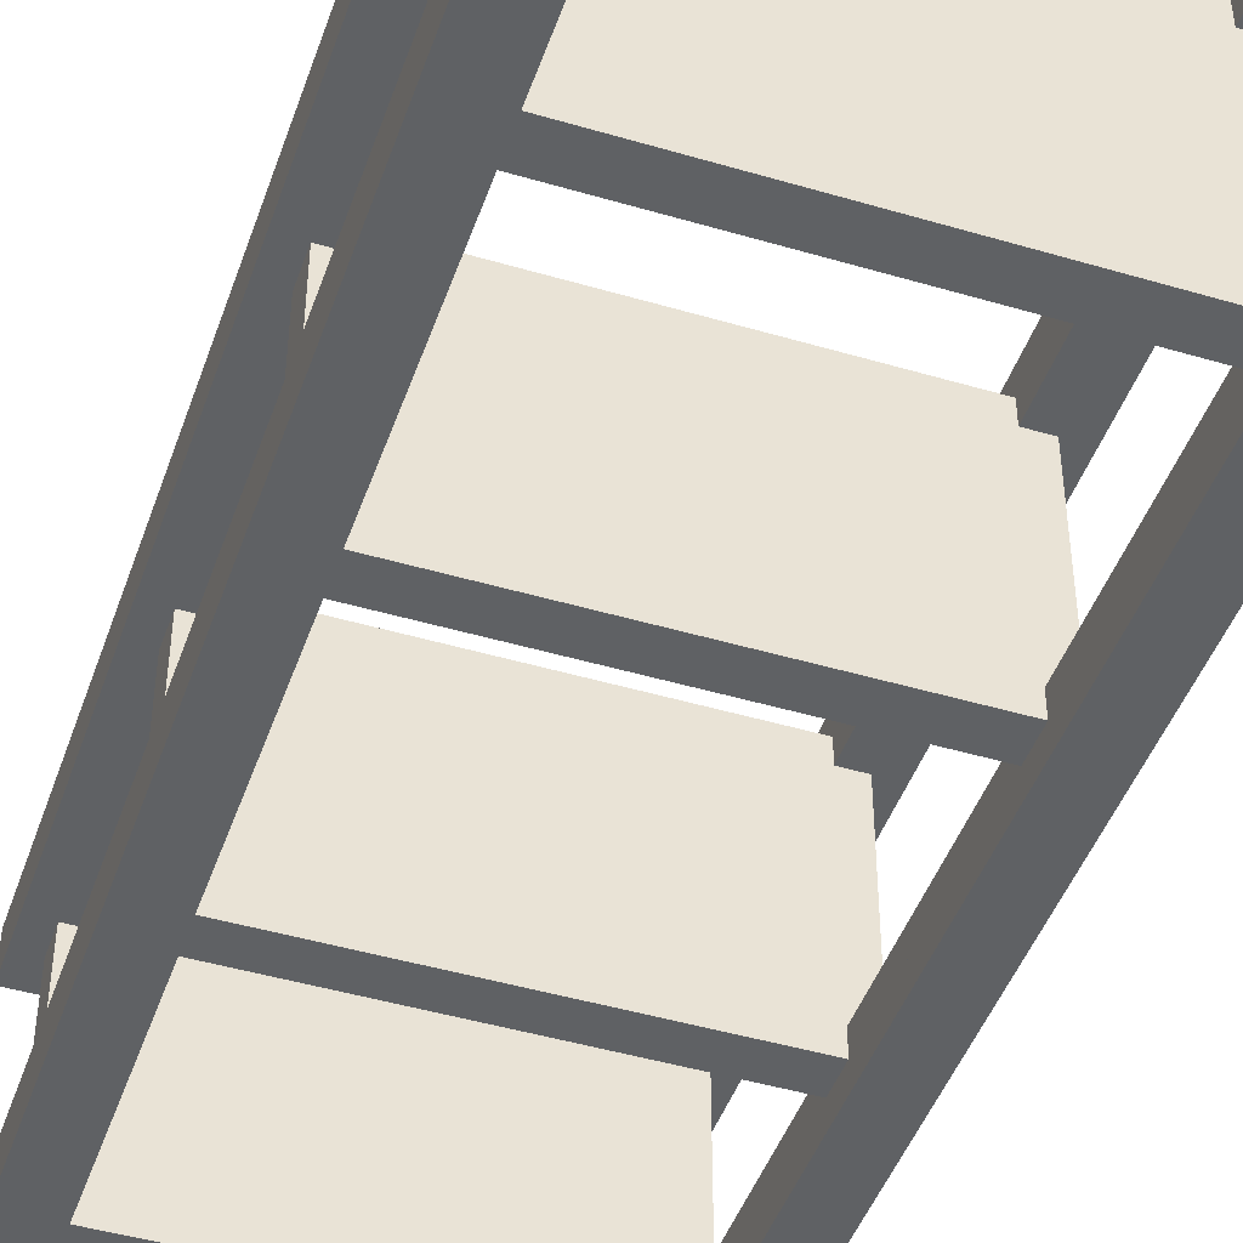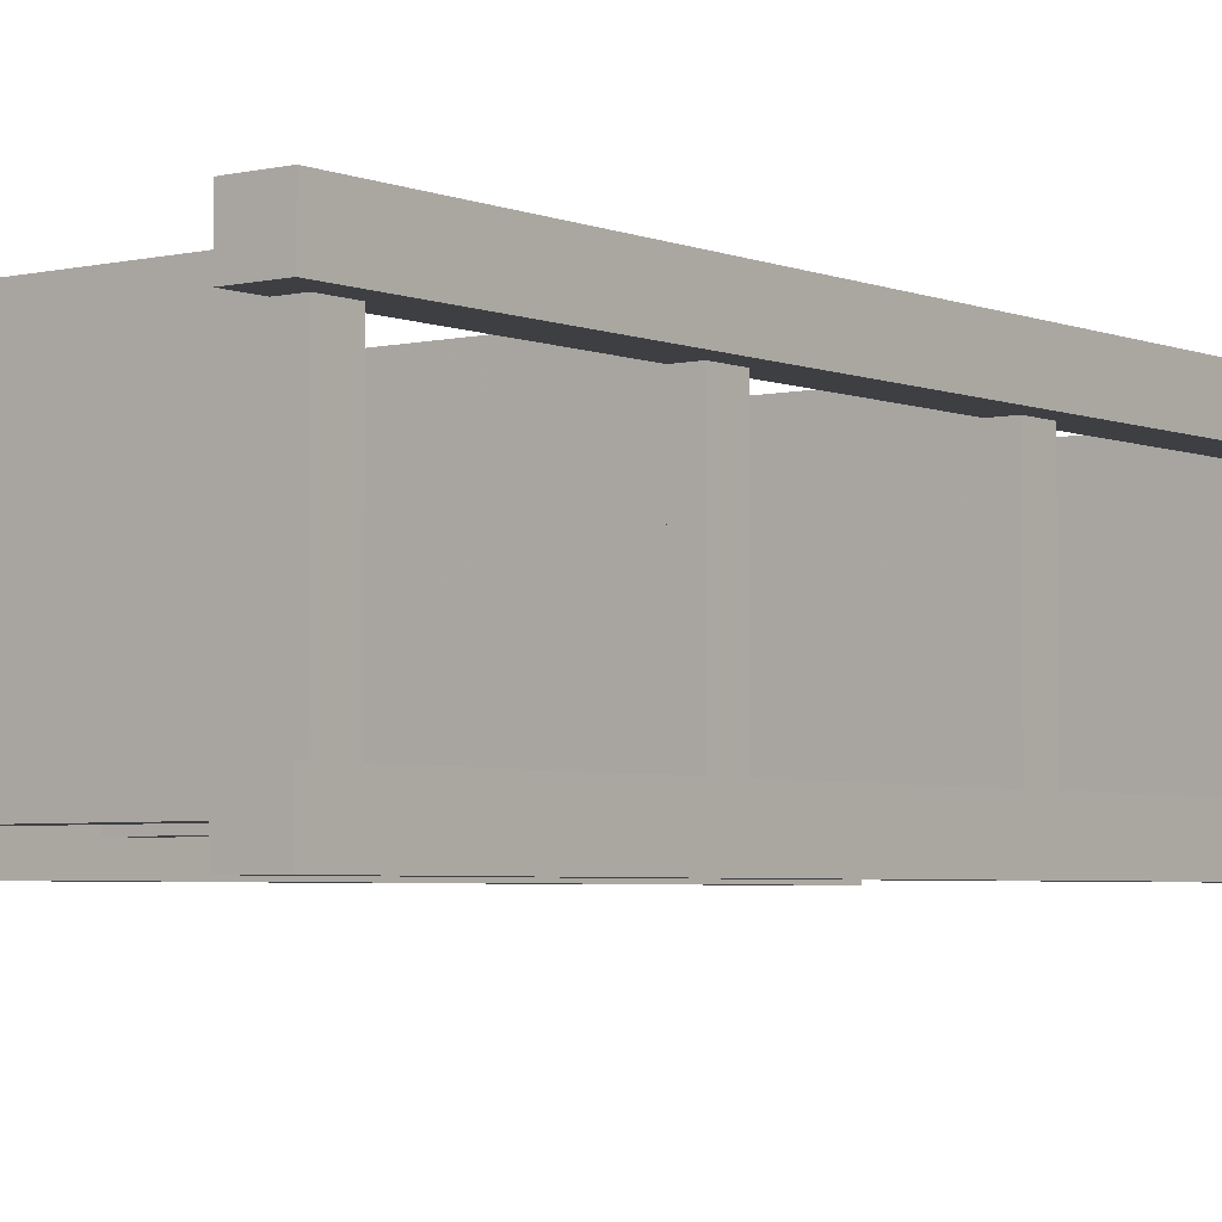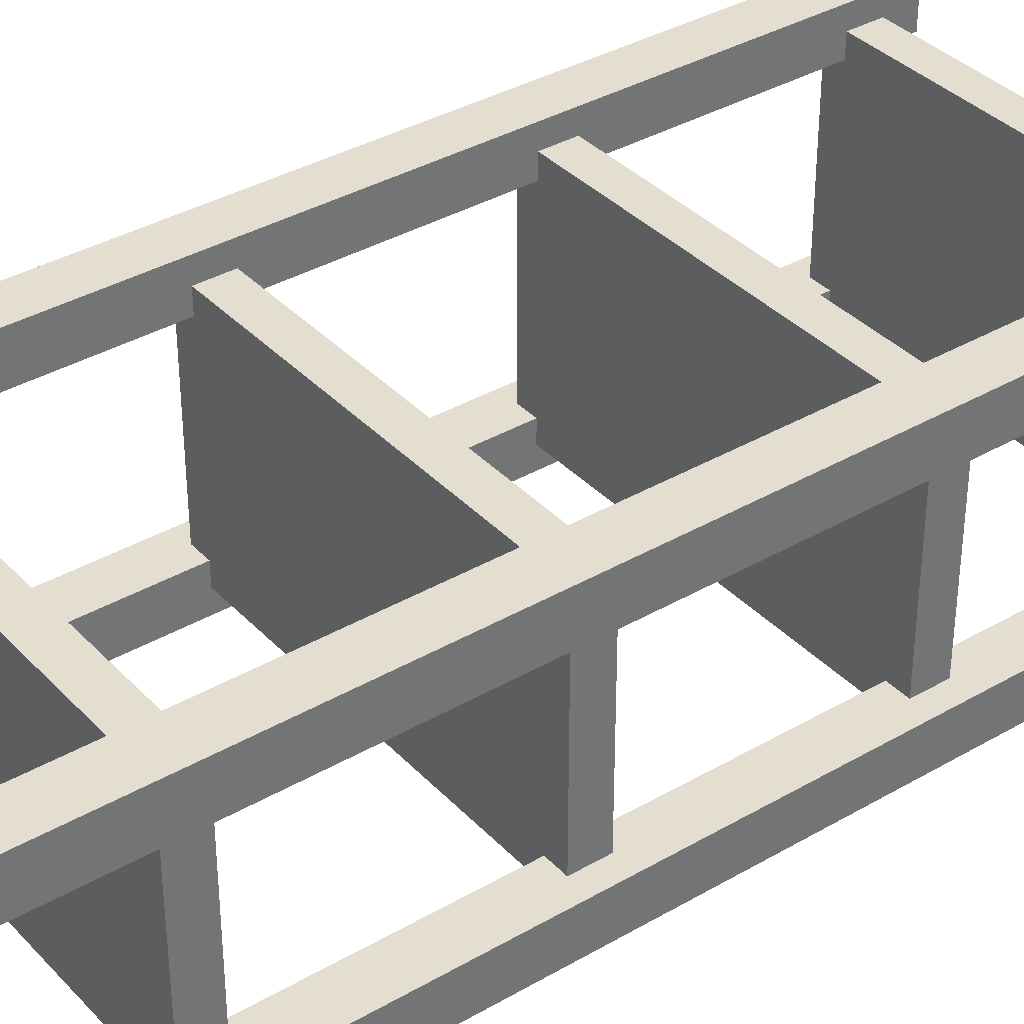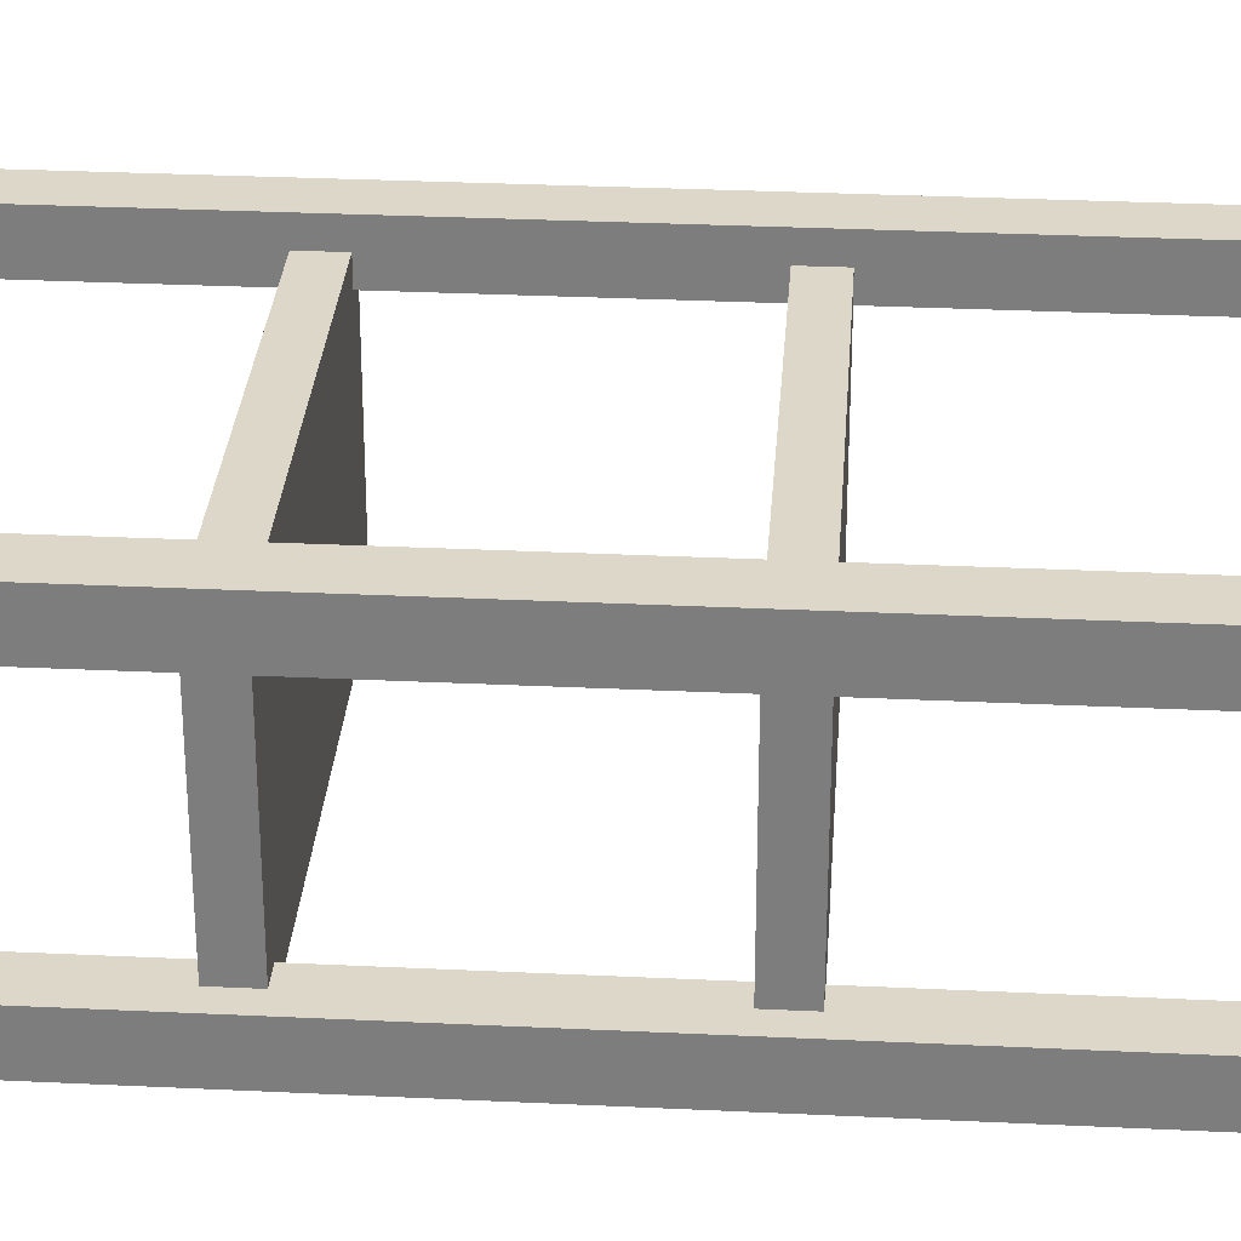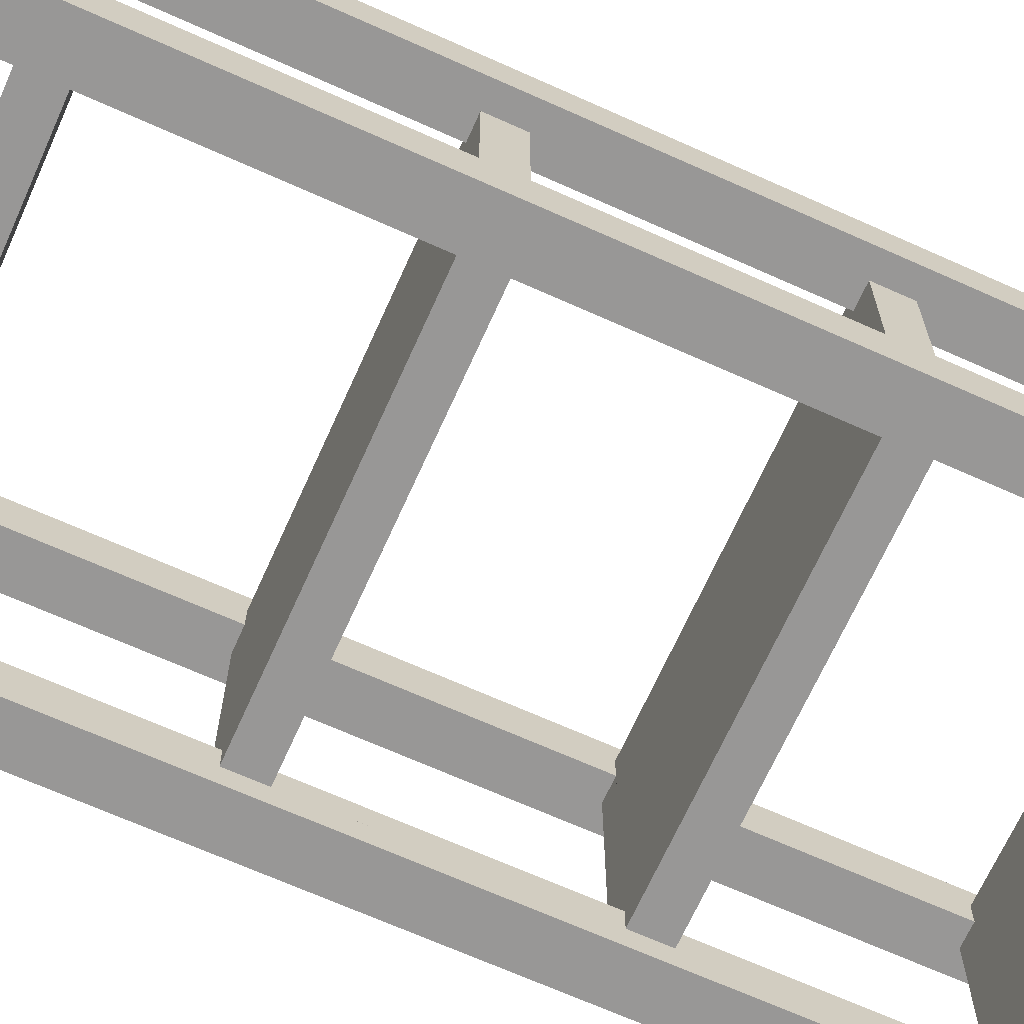
<metadata>
{"format":"obj","ext":"obj","renderer":"f3d","projection":"perspective","resolution":1024,"background":"white","views":[{"elev":-45.6,"azim":-18.8,"up":"+Z"},{"elev":-4.0,"azim":-142.3,"up":"+Z"},{"elev":36.5,"azim":52.9,"up":"+Z"},{"elev":30.3,"azim":-86.0,"up":"+Z"},{"elev":-68.3,"azim":65.8,"up":"+Z"}]}
</metadata>
<code>
v 0.3182 1 0.5966
v 0.3182 1 0.6421
v 0.2727 1 0.5966
v 0.2727 1 0.6421
v 0.3182 1 0.3579
v 0.3182 1 0.4034
v 0.2727 1 0.3579
v 0.2727 1 0.4034
v 0.7273 0 0.6421
v 0.6818 0 0.6421
v 0.7273 1 0.6421
v 0.6818 1 0.6421
v 0.7046 0.6932 0.3807
v 0.7046 0.6932 0.4034
v 0.6818 0.6932 0.3807
v 0.6818 0.6932 0.4034
v 0.3182 0.6932 0.3807
v 0.6818 0.6932 0.5966
v 0.6818 0.6932 0.6193
v 0.7046 0.6932 0.6193
v 0.7046 0.6932 0.5966
v 0.3182 0.6932 0.6193
v 0.3182 0.6932 0.4034
v 0.2954 0.6932 0.3807
v 0.2954 0.6932 0.4034
v 0.3182 0.6932 0.5966
v 0.2954 0.6932 0.5966
v 0.2954 0.6932 0.6193
v 0.6818 0 0.3579
v 0.7273 0 0.3579
v 0.6818 1 0.3579
v 0.7273 1 0.3579
v 0.3182 0 0.6421
v 0.2727 0 0.6421
v 0.3182 0 0.4034
v 0.3182 0 0.3579
v 0.2727 0 0.4034
v 0.2727 0 0.3579
v 0.7046 0.9659 0.5966
v 0.7046 0.9659 0.6193
v 0.6818 0.9659 0.5966
v 0.6818 0.9659 0.6193
v 0.3182 0.9659 0.3807
v 0.6818 0.9659 0.4034
v 0.6818 0.9659 0.3807
v 0.7046 0.9659 0.4034
v 0.7046 0.9659 0.3807
v 0.3182 0.9659 0.6193
v 0.3182 0.9659 0.4034
v 0.2954 0.9659 0.3807
v 0.2954 0.9659 0.4034
v 0.3182 0.9659 0.5966
v 0.2954 0.9659 0.5966
v 0.2954 0.9659 0.6193
v 0.7273 1 0.5966
v 0.7273 0 0.5966
v 0.6818 0 0.5966
v 0.7273 0 0.4034
v 0.6818 0 0.4034
v 0.2727 0 0.5966
v 0.2954 0.3864 0.4034
v 0.2954 0.4204 0.4034
v 0.2954 0.3864 0.5966
v 0.2954 0.4204 0.5966
v 0.3182 0.4204 0.5966
v 0.3182 0.4204 0.6193
v 0.2954 0.4204 0.6193
v 0.3182 0.4204 0.4034
v 0.2954 0.4204 0.3807
v 0.3182 0.4204 0.3807
v 0.6818 0.4204 0.6193
v 0.6818 0.4204 0.5966
v 0.7046 0.4204 0.6193
v 0.7046 0.4204 0.5966
v 0.6818 0.4204 0.4034
v 0.6818 0.4204 0.3807
v 0.7046 0.4204 0.4034
v 0.7046 0.4204 0.3807
v 0.7273 1 0.4034
v 0.3182 0 0.5966
v 0.6818 1 0.4034
v 0.6818 1 0.5966
v 0.2954 0.1136 0.4034
v 0.2954 0.1477 0.4034
v 0.2954 0.1136 0.5966
v 0.2954 0.1477 0.5966
v 0.7046 0.1477 0.4034
v 0.7046 0.1136 0.4034
v 0.7046 0.1477 0.5966
v 0.7046 0.1136 0.5966
v 0.7046 0.1477 0.6193
v 0.6818 0.1477 0.5966
v 0.6818 0.1477 0.6193
v 0.3182 0.1477 0.3807
v 0.6818 0.1477 0.4034
v 0.6818 0.1477 0.3807
v 0.7046 0.1477 0.3807
v 0.3182 0.1477 0.6193
v 0.3182 0.1477 0.4034
v 0.2954 0.1477 0.3807
v 0.3182 0.1477 0.5966
v 0.2954 0.1477 0.6193
v 0.2954 0.6591 0.4034
v 0.2954 0.6591 0.5966
v 0.3182 0.3864 0.4034
v 0.3182 0.1136 0.4034
v 0.3182 0.6591 0.4034
v 0.2954 0.9318 0.4034
v 0.3182 0.9318 0.4034
v 0.3182 0.6591 0.5966
v 0.3182 0.6591 0.3807
v 0.3182 0.6591 0.6193
v 0.6818 0.6591 0.3807
v 0.6818 0.6591 0.4034
v 0.6818 0.6591 0.5966
v 0.6818 0.6591 0.6193
v 0.7046 0.6591 0.4034
v 0.7046 0.6591 0.5966
v 0.7046 0.3864 0.4034
v 0.7046 0.9318 0.4034
v 0.6818 0.9318 0.4034
v 0.6818 0.3864 0.4034
v 0.6818 0.1136 0.4034
v 0.2954 0.9318 0.5966
v 0.7046 0.3864 0.5966
v 0.7046 0.9318 0.5966
v 0.3182 0.9318 0.6193
v 0.3182 0.3864 0.6193
v 0.3182 0.1136 0.6193
v 0.3182 0.1136 0.5966
v 0.3182 0.3864 0.5966
v 0.3182 0.9318 0.5966
v 0.6818 0.3864 0.6193
v 0.3182 0.9318 0.3807
v 0.6818 0.9318 0.3807
v 0.6818 0.9318 0.5966
v 0.6818 0.9318 0.6193
v 0.6818 0.1136 0.6193
v 0.6818 0.3864 0.5966
v 0.6818 0.1136 0.5966
v 0.3182 0.1136 0.3807
v 0.3182 0.3864 0.3807
v 0.6818 0.3864 0.3807
v 0.6818 0.1136 0.3807
g bookcaseOpen
f 2 1 3
f 3 4 2
f 6 5 7
f 7 8 6
f 10 9 11
f 11 12 10
f 14 13 15
f 15 16 14
f 16 15 17
f 17 18 16
f 17 19 18
f 18 19 20
f 20 21 18
f 21 14 16
f 16 18 21
f 17 22 19
f 17 23 22
f 23 17 24
f 24 25 23
f 26 23 25
f 23 26 22
f 22 26 27
f 25 27 26
f 27 28 22
f 30 29 31
f 31 32 30
f 34 33 2
f 2 4 34
f 36 35 37
f 37 38 36
f 40 39 41
f 41 42 40
f 43 42 41
f 43 41 44
f 44 41 39
f 44 45 43
f 45 44 46
f 39 46 44
f 46 47 45
f 43 48 42
f 43 49 48
f 49 43 50
f 50 51 49
f 52 49 51
f 49 52 48
f 48 52 53
f 51 53 52
f 53 54 48
f 56 55 11
f 11 9 56
f 56 9 10
f 10 57 56
f 30 58 59
f 59 29 30
f 3 60 34
f 34 4 3
f 62 61 63
f 63 64 62
f 66 65 64
f 64 67 66
f 62 64 65
f 65 68 62
f 68 65 66
f 69 62 68
f 68 70 69
f 70 68 66
f 70 66 71
f 70 71 72
f 72 71 73
f 73 74 72
f 70 72 75
f 75 72 74
f 75 76 70
f 76 75 77
f 74 77 75
f 77 78 76
f 30 32 79
f 79 58 30
f 80 33 34
f 34 60 80
f 79 32 31
f 31 81 79
f 11 55 82
f 82 12 11
f 84 83 85
f 85 86 84
f 88 87 89
f 89 90 88
f 91 89 92
f 92 93 91
f 94 93 92
f 94 92 95
f 95 92 89
f 95 96 94
f 96 95 87
f 89 87 95
f 87 97 96
f 94 98 93
f 94 99 98
f 99 94 100
f 100 84 99
f 101 99 84
f 99 101 98
f 98 101 86
f 84 86 101
f 86 102 98
f 25 103 104
f 104 27 25
f 84 99 105
f 84 105 61
f 84 61 8
f 83 84 8
f 83 8 37
f 106 83 37
f 37 35 106
f 61 62 8
f 62 103 8
f 62 107 103
f 62 68 107
f 103 25 8
f 25 108 8
f 25 109 108
f 25 23 109
f 108 51 8
f 51 6 8
f 51 49 6
f 107 110 104
f 104 103 107
f 110 107 111
f 112 110 111
f 112 111 113
f 112 113 114
f 112 114 115
f 115 116 112
f 115 114 117
f 117 118 115
f 88 59 58
f 58 79 88
f 79 87 88
f 79 119 87
f 119 95 87
f 79 77 119
f 79 117 77
f 117 75 77
f 79 14 117
f 79 16 14
f 79 120 16
f 79 46 120
f 79 44 46
f 79 81 44
f 16 120 121
f 75 117 114
f 95 119 122
f 59 88 123
f 117 14 21
f 21 118 117
f 51 108 124
f 124 53 51
f 119 77 74
f 74 125 119
f 120 46 39
f 39 126 120
f 52 1 2
f 2 48 52
f 2 127 48
f 2 22 127
f 2 112 22
f 2 66 112
f 2 128 66
f 2 98 128
f 2 129 98
f 129 2 33
f 129 33 80
f 80 130 129
f 128 98 101
f 101 131 128
f 112 66 65
f 65 110 112
f 127 22 26
f 26 132 127
f 128 133 71
f 71 66 128
f 112 116 19
f 19 22 112
f 109 132 124
f 124 108 109
f 132 109 134
f 127 132 134
f 127 134 135
f 127 135 121
f 127 121 136
f 136 137 127
f 136 121 120
f 120 126 136
f 127 137 42
f 42 48 127
f 129 138 93
f 93 98 129
f 89 92 139
f 89 139 125
f 89 125 55
f 90 89 55
f 90 55 56
f 140 90 56
f 56 57 140
f 125 74 55
f 74 118 55
f 74 115 118
f 74 72 115
f 118 21 55
f 21 126 55
f 21 136 126
f 21 18 136
f 126 39 55
f 39 82 55
f 39 41 82
f 140 57 10
f 10 138 140
f 10 93 138
f 10 133 93
f 10 71 133
f 10 116 71
f 10 19 116
f 10 137 19
f 10 42 137
f 42 10 12
f 42 12 82
f 82 41 42
f 19 137 136
f 136 18 19
f 71 116 115
f 115 72 71
f 93 133 139
f 139 92 93
f 113 111 17
f 17 15 113
f 43 36 5
f 5 6 43
f 6 49 43
f 36 43 141
f 141 35 36
f 43 134 141
f 134 17 141
f 17 134 109
f 109 23 17
f 17 111 141
f 111 70 141
f 70 111 107
f 107 68 70
f 70 142 141
f 142 94 141
f 94 142 105
f 105 99 94
f 141 106 35
f 135 134 43
f 43 45 135
f 143 142 70
f 70 76 143
f 144 141 94
f 94 96 144
f 144 31 29
f 29 59 144
f 59 123 144
f 31 144 45
f 45 81 31
f 144 96 45
f 96 143 45
f 143 96 95
f 95 122 143
f 143 76 45
f 76 113 45
f 113 76 75
f 75 114 113
f 113 15 45
f 15 135 45
f 135 15 16
f 16 121 135
f 45 44 81
f 105 131 63
f 63 61 105
f 131 105 142
f 128 131 142
f 128 142 143
f 128 143 122
f 128 122 139
f 139 133 128
f 139 122 119
f 119 125 139
f 106 130 85
f 85 83 106
f 130 106 141
f 129 130 141
f 129 141 144
f 129 144 123
f 129 123 140
f 140 138 129
f 140 123 88
f 88 90 140
f 85 80 60
f 60 3 85
f 3 86 85
f 3 63 86
f 63 101 86
f 3 64 63
f 3 104 64
f 104 65 64
f 3 27 104
f 3 26 27
f 3 124 26
f 3 53 124
f 3 52 53
f 3 1 52
f 26 124 132
f 65 104 110
f 101 63 131
f 80 85 130
f 7 38 37
f 37 8 7
f 36 38 7
f 7 5 36
g bookcaseOpen
f 2 1 3
f 3 4 2
f 6 5 7
f 7 8 6
f 10 9 11
f 11 12 10
f 14 13 15
f 15 16 14
f 16 15 17
f 17 18 16
f 17 19 18
f 18 19 20
f 20 21 18
f 21 14 16
f 16 18 21
f 17 22 19
f 17 23 22
f 23 17 24
f 24 25 23
f 26 23 25
f 23 26 22
f 22 26 27
f 25 27 26
f 27 28 22
f 30 29 31
f 31 32 30
f 34 33 2
f 2 4 34
f 36 35 37
f 37 38 36
f 40 39 41
f 41 42 40
f 43 42 41
f 43 41 44
f 44 41 39
f 44 45 43
f 45 44 46
f 39 46 44
f 46 47 45
f 43 48 42
f 43 49 48
f 49 43 50
f 50 51 49
f 52 49 51
f 49 52 48
f 48 52 53
f 51 53 52
f 53 54 48
f 56 55 11
f 11 9 56
f 56 9 10
f 10 57 56
f 30 58 59
f 59 29 30
f 3 60 34
f 34 4 3
f 62 61 63
f 63 64 62
f 66 65 64
f 64 67 66
f 62 64 65
f 65 68 62
f 68 65 66
f 69 62 68
f 68 70 69
f 70 68 66
f 70 66 71
f 70 71 72
f 72 71 73
f 73 74 72
f 70 72 75
f 75 72 74
f 75 76 70
f 76 75 77
f 74 77 75
f 77 78 76
f 30 32 79
f 79 58 30
f 80 33 34
f 34 60 80
f 79 32 31
f 31 81 79
f 11 55 82
f 82 12 11
f 84 83 85
f 85 86 84
f 88 87 89
f 89 90 88
f 91 89 92
f 92 93 91
f 94 93 92
f 94 92 95
f 95 92 89
f 95 96 94
f 96 95 87
f 89 87 95
f 87 97 96
f 94 98 93
f 94 99 98
f 99 94 100
f 100 84 99
f 101 99 84
f 99 101 98
f 98 101 86
f 84 86 101
f 86 102 98
f 25 103 104
f 104 27 25
f 84 99 105
f 84 105 61
f 84 61 8
f 83 84 8
f 83 8 37
f 106 83 37
f 37 35 106
f 61 62 8
f 62 103 8
f 62 107 103
f 62 68 107
f 103 25 8
f 25 108 8
f 25 109 108
f 25 23 109
f 108 51 8
f 51 6 8
f 51 49 6
f 107 110 104
f 104 103 107
f 110 107 111
f 112 110 111
f 112 111 113
f 112 113 114
f 112 114 115
f 115 116 112
f 115 114 117
f 117 118 115
f 88 59 58
f 58 79 88
f 79 87 88
f 79 119 87
f 119 95 87
f 79 77 119
f 79 117 77
f 117 75 77
f 79 14 117
f 79 16 14
f 79 120 16
f 79 46 120
f 79 44 46
f 79 81 44
f 16 120 121
f 75 117 114
f 95 119 122
f 59 88 123
f 117 14 21
f 21 118 117
f 51 108 124
f 124 53 51
f 119 77 74
f 74 125 119
f 120 46 39
f 39 126 120
f 52 1 2
f 2 48 52
f 2 127 48
f 2 22 127
f 2 112 22
f 2 66 112
f 2 128 66
f 2 98 128
f 2 129 98
f 129 2 33
f 129 33 80
f 80 130 129
f 128 98 101
f 101 131 128
f 112 66 65
f 65 110 112
f 127 22 26
f 26 132 127
f 128 133 71
f 71 66 128
f 112 116 19
f 19 22 112
f 109 132 124
f 124 108 109
f 132 109 134
f 127 132 134
f 127 134 135
f 127 135 121
f 127 121 136
f 136 137 127
f 136 121 120
f 120 126 136
f 127 137 42
f 42 48 127
f 129 138 93
f 93 98 129
f 89 92 139
f 89 139 125
f 89 125 55
f 90 89 55
f 90 55 56
f 140 90 56
f 56 57 140
f 125 74 55
f 74 118 55
f 74 115 118
f 74 72 115
f 118 21 55
f 21 126 55
f 21 136 126
f 21 18 136
f 126 39 55
f 39 82 55
f 39 41 82
f 140 57 10
f 10 138 140
f 10 93 138
f 10 133 93
f 10 71 133
f 10 116 71
f 10 19 116
f 10 137 19
f 10 42 137
f 42 10 12
f 42 12 82
f 82 41 42
f 19 137 136
f 136 18 19
f 71 116 115
f 115 72 71
f 93 133 139
f 139 92 93
f 113 111 17
f 17 15 113
f 43 36 5
f 5 6 43
f 6 49 43
f 36 43 141
f 141 35 36
f 43 134 141
f 134 17 141
f 17 134 109
f 109 23 17
f 17 111 141
f 111 70 141
f 70 111 107
f 107 68 70
f 70 142 141
f 142 94 141
f 94 142 105
f 105 99 94
f 141 106 35
f 135 134 43
f 43 45 135
f 143 142 70
f 70 76 143
f 144 141 94
f 94 96 144
f 144 31 29
f 29 59 144
f 59 123 144
f 31 144 45
f 45 81 31
f 144 96 45
f 96 143 45
f 143 96 95
f 95 122 143
f 143 76 45
f 76 113 45
f 113 76 75
f 75 114 113
f 113 15 45
f 15 135 45
f 135 15 16
f 16 121 135
f 45 44 81
f 105 131 63
f 63 61 105
f 131 105 142
f 128 131 142
f 128 142 143
f 128 143 122
f 128 122 139
f 139 133 128
f 139 122 119
f 119 125 139
f 106 130 85
f 85 83 106
f 130 106 141
f 129 130 141
f 129 141 144
f 129 144 123
f 129 123 140
f 140 138 129
f 140 123 88
f 88 90 140
f 85 80 60
f 60 3 85
f 3 86 85
f 3 63 86
f 63 101 86
f 3 64 63
f 3 104 64
f 104 65 64
f 3 27 104
f 3 26 27
f 3 124 26
f 3 53 124
f 3 52 53
f 3 1 52
f 26 124 132
f 65 104 110
f 101 63 131
f 80 85 130
f 7 38 37
f 37 8 7
f 36 38 7
f 7 5 36

</code>
